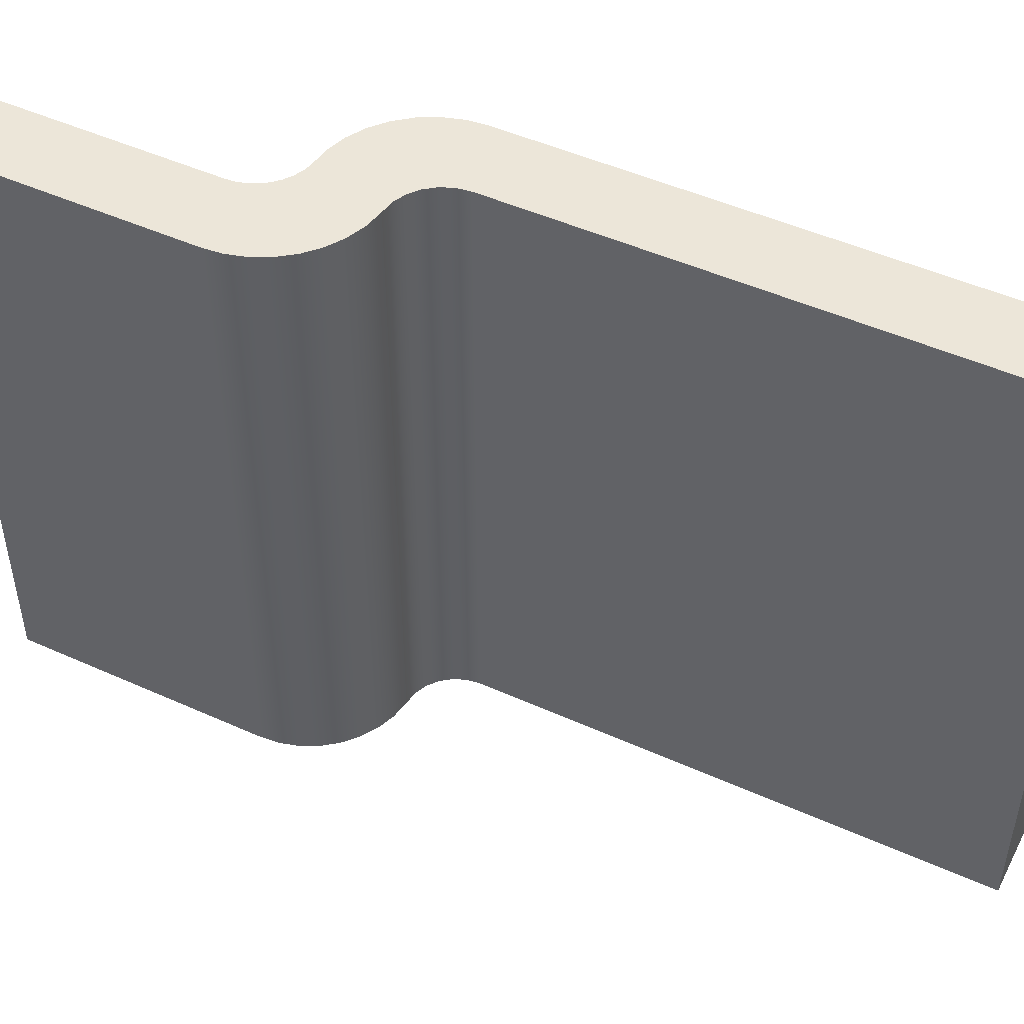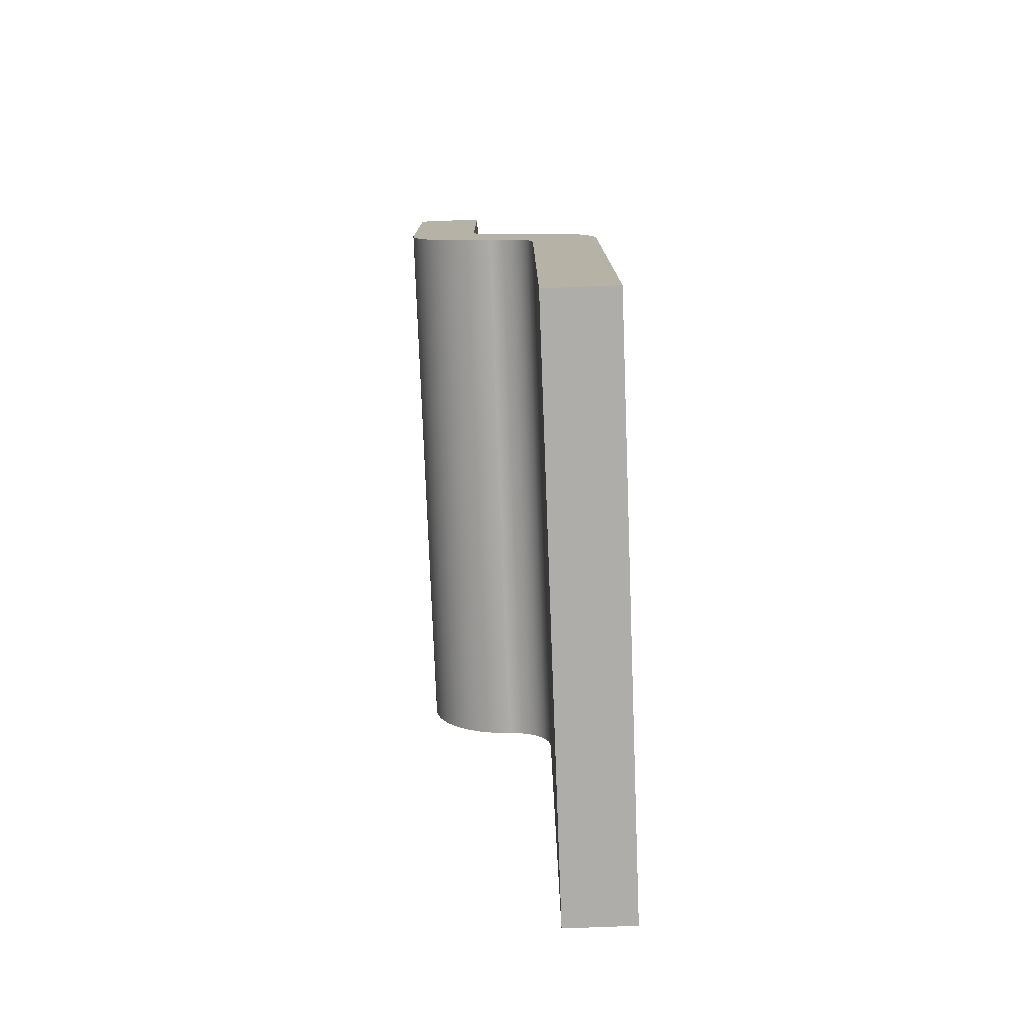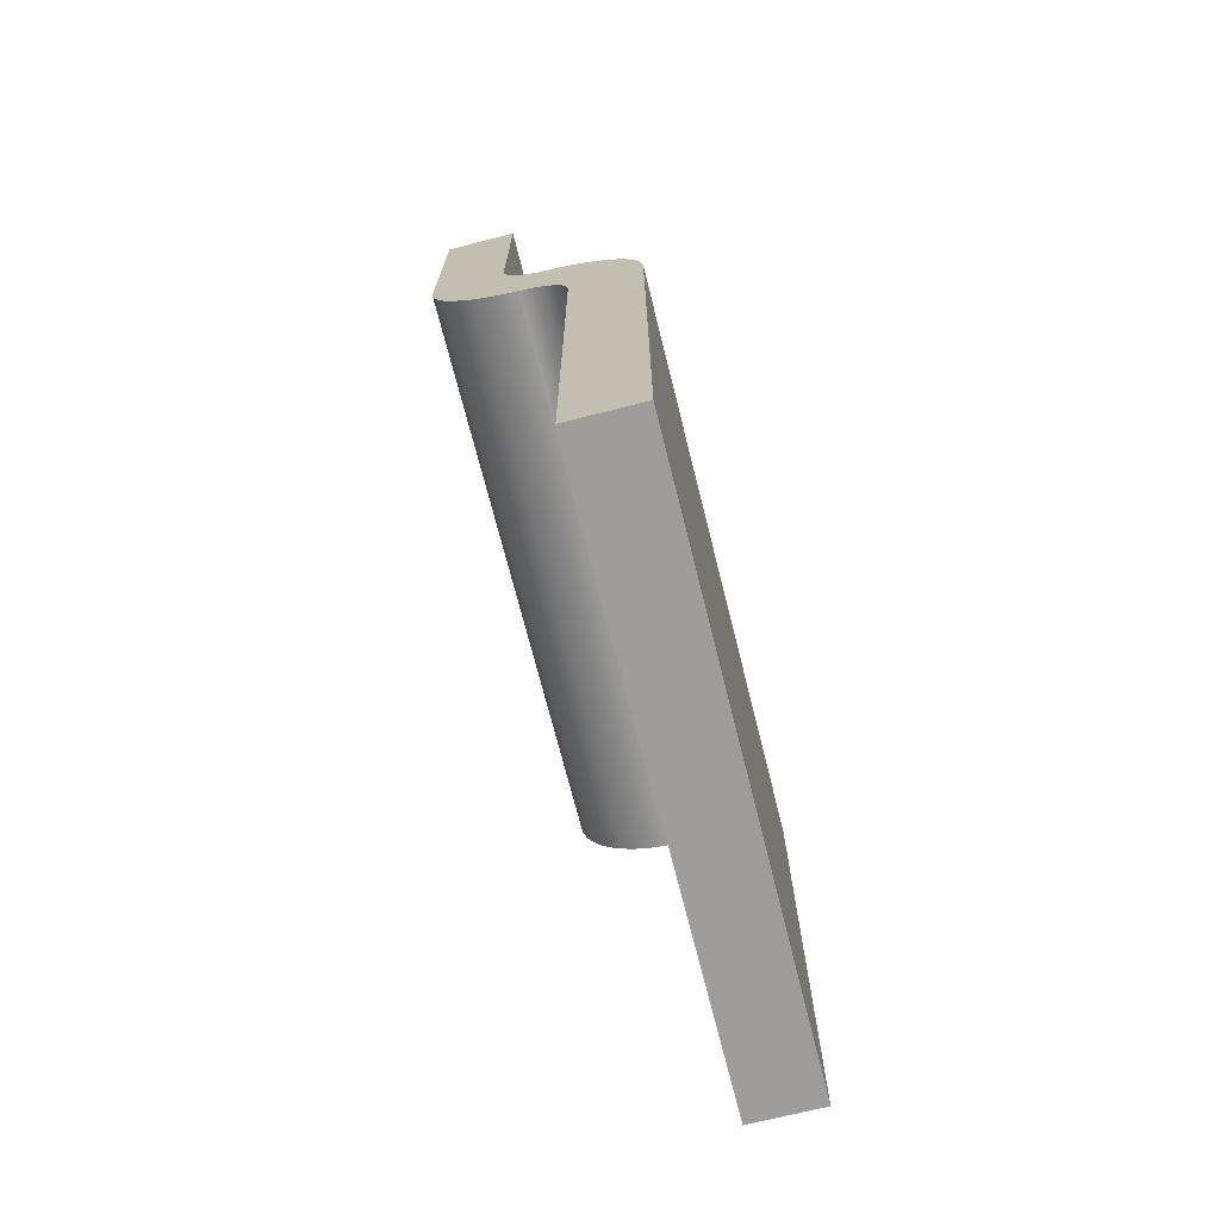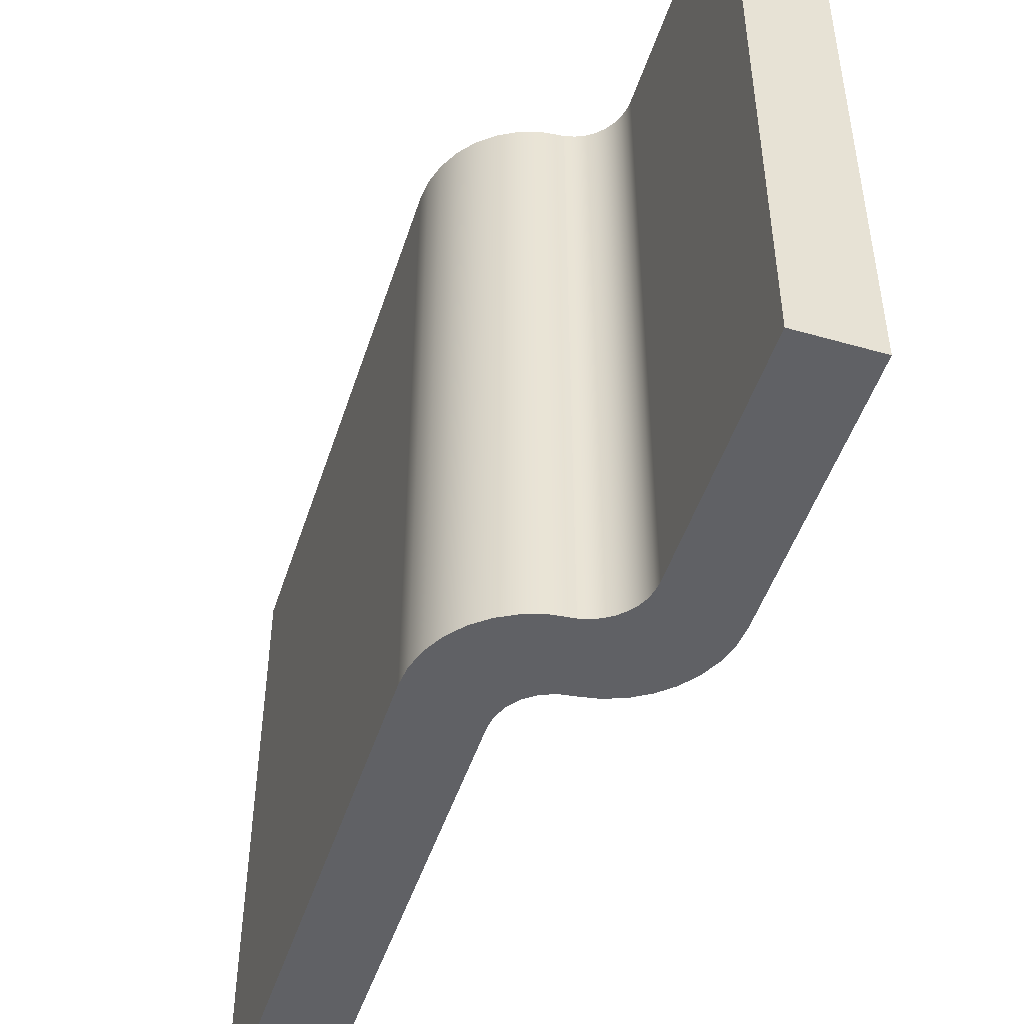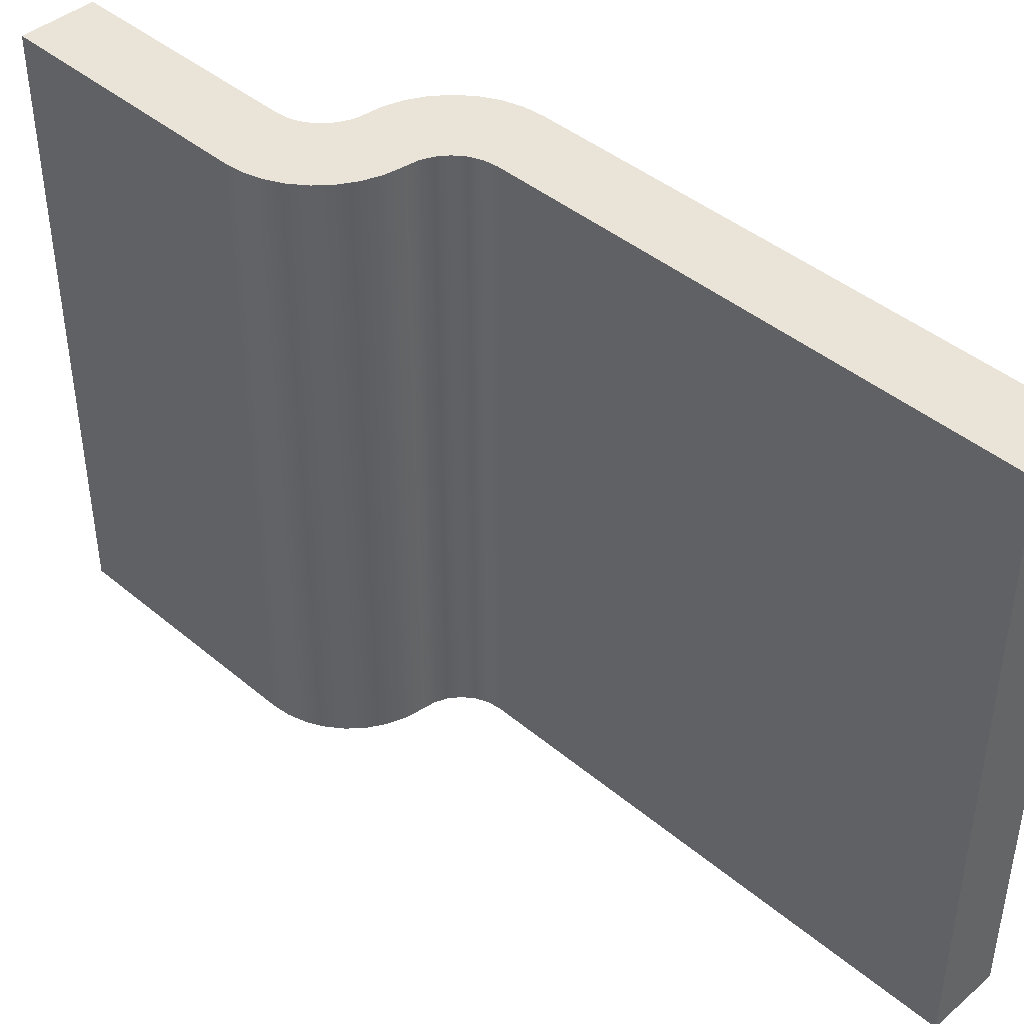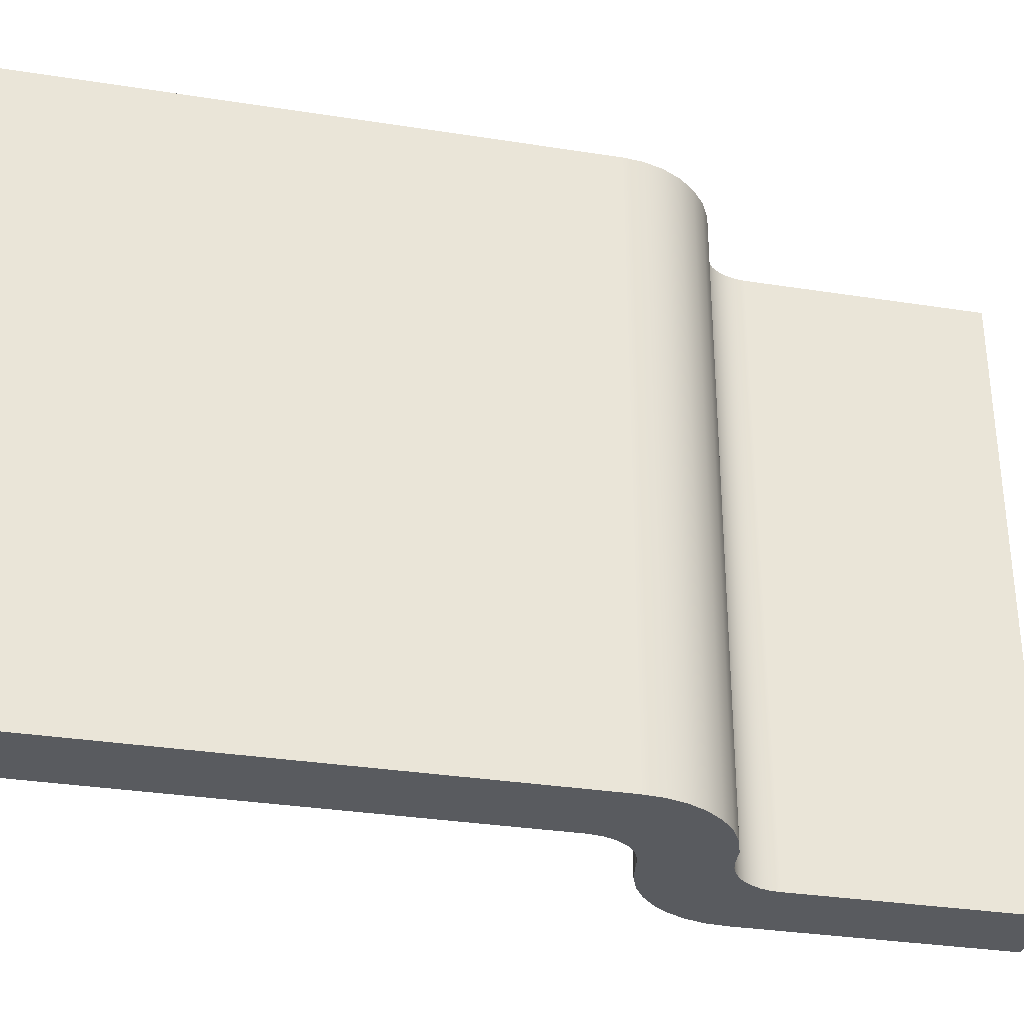
<metadata>
{"format":"obj","ext":"obj","renderer":"f3d","projection":"perspective","resolution":1024,"background":"white","views":[{"elev":48.8,"azim":116.6,"up":"+Y"},{"elev":-77.2,"azim":-177.8,"up":"+Z"},{"elev":-70.7,"azim":-165.9,"up":"+Z"},{"elev":-48.6,"azim":-17.7,"up":"+Y"},{"elev":42.8,"azim":134.8,"up":"+Y"},{"elev":-32.5,"azim":-102.3,"up":"+Y"}]}
</metadata>
<code>
v 1.45 0 4
v 0 0 4
v 0 -12 4
v 1.45 -12 4
v 1.45 0 -1
v 1.45 0 4
v 1.45 -12 4
v 1.45 -12 -1
v -0.4 0 -3
v -0.03164 0 -2.936
v 0.3185 0 -2.805
v 0.6383 0 -2.612
v 0.9166 0 -2.362
v 1.144 0 -2.065
v 1.312 0 -1.731
v 1.415 0 -1.372
v 1.45 0 -1
v 1.45 -12 -1
v 1.415 -12 -1.372
v 1.312 -12 -1.731
v 1.144 -12 -2.065
v 0.9166 -12 -2.362
v 0.6383 -12 -2.612
v 0.3185 -12 -2.805
v -0.03164 -12 -2.936
v -0.4 -12 -3
v -1.4 0 -4
v -1.366 0 -3.741
v -1.266 0 -3.5
v -1.107 0 -3.293
v -0.9 0 -3.134
v -0.6588 0 -3.034
v -0.4 0 -3
v -0.4 -12 -3
v -0.6588 -12 -3.034
v -0.9 -12 -3.134
v -1.107 -12 -3.293
v -1.266 -12 -3.5
v -1.366 -12 -3.741
v -1.4 -12 -4
v -1.4 0 -14
v -1.4 0 -4
v -1.4 -12 -4
v -1.4 -12 -14
v -2.85 0 -14
v -1.4 0 -14
v -1.4 -12 -14
v -2.85 -12 -14
v -2.85 0 -3.55
v -2.85 0 -14
v -2.85 -12 -14
v -2.85 -12 -3.55
v -0.85 0 -1.55
v -0.8627 0 -1.55
v -1.251 0 -1.591
v -1.624 0 -1.706
v -1.968 0 -1.891
v -2.269 0 -2.14
v -2.516 0 -2.443
v -2.699 0 -2.788
v -2.812 0 -3.161
v -2.85 0 -3.55
v -2.85 -12 -3.55
v -2.812 -12 -3.161
v -2.699 -12 -2.788
v -2.516 -12 -2.443
v -2.269 -12 -2.14
v -1.968 -12 -1.891
v -1.624 -12 -1.706
v -1.251 -12 -1.591
v -0.8627 -12 -1.55
v -0.85 -12 -1.55
v -0.8627 0 -1.55
v -0.85 0 -1.55
v -0.85 -12 -1.55
v -0.8627 -12 -1.55
v 0 0 -0.55
v -0.01569 0 -0.7274
v -0.06227 0 -0.8993
v -0.1383 0 -1.06
v -0.2414 0 -1.206
v -0.3684 0 -1.33
v -0.5153 0 -1.431
v -0.6776 0 -1.504
v -0.8503 0 -1.548
v -0.8627 0 -1.55
v -0.8627 -12 -1.55
v -0.8503 -12 -1.548
v -0.6776 -12 -1.504
v -0.5153 -12 -1.431
v -0.3684 -12 -1.33
v -0.2414 -12 -1.206
v -0.1383 -12 -1.06
v -0.06227 -12 -0.8993
v -0.01569 -12 -0.7274
v 0 -12 -0.55
v 0 0 4
v 0 0 -0.55
v 0 -12 -0.55
v 0 -12 4
v 0 0 -0.55
v 0 0 4
v 1.45 0 4
v 1.45 0 -1
v 1.415 0 -1.372
v 1.312 0 -1.731
v 1.144 0 -2.065
v 0.9166 0 -2.362
v 0.6383 0 -2.612
v 0.3185 0 -2.805
v -0.03164 0 -2.936
v -0.4 0 -3
v -0.6588 0 -3.034
v -0.9 0 -3.134
v -1.107 0 -3.293
v -1.266 0 -3.5
v -1.366 0 -3.741
v -1.4 0 -4
v -1.4 0 -14
v -2.85 0 -14
v -2.85 0 -3.55
v -2.812 0 -3.161
v -2.699 0 -2.788
v -2.516 0 -2.443
v -2.269 0 -2.14
v -1.968 0 -1.891
v -1.624 0 -1.706
v -1.251 0 -1.591
v -0.8627 0 -1.55
v -0.85 0 -1.55
v -0.8627 0 -1.55
v -0.8503 0 -1.548
v -0.6776 0 -1.504
v -0.5153 0 -1.431
v -0.3684 0 -1.33
v -0.2414 0 -1.206
v -0.1383 0 -1.06
v -0.06227 0 -0.8993
v -0.01569 0 -0.7274
v 0 -12 4
v 0 -12 -0.55
v -0.01569 -12 -0.7274
v -0.06227 -12 -0.8993
v -0.1383 -12 -1.06
v -0.2414 -12 -1.206
v -0.3684 -12 -1.33
v -0.5153 -12 -1.431
v -0.6776 -12 -1.504
v -0.8503 -12 -1.548
v -0.8627 -12 -1.55
v -0.85 -12 -1.55
v -0.8627 -12 -1.55
v -1.251 -12 -1.591
v -1.624 -12 -1.706
v -1.968 -12 -1.891
v -2.269 -12 -2.14
v -2.516 -12 -2.443
v -2.699 -12 -2.788
v -2.812 -12 -3.161
v -2.85 -12 -3.55
v -2.85 -12 -14
v -1.4 -12 -14
v -1.4 -12 -4
v -1.366 -12 -3.741
v -1.266 -12 -3.5
v -1.107 -12 -3.293
v -0.9 -12 -3.134
v -0.6588 -12 -3.034
v -0.4 -12 -3
v -0.03164 -12 -2.936
v 0.3185 -12 -2.805
v 0.6383 -12 -2.612
v 0.9166 -12 -2.362
v 1.144 -12 -2.065
v 1.312 -12 -1.731
v 1.415 -12 -1.372
v 1.45 -12 -1
v 1.45 -12 4
g 7a212b7e-e2a2-11ea-8b90-54bf646e7e1f
f 1 2 4
f 4 2 3
g 7a223d34-e2a2-11ea-8a6c-54bf646e7e1f
f 5 6 8
f 8 6 7
g 7a2327d8-e2a2-11ea-8a22-54bf646e7e1f
f 26 9 25
f 25 9 10
f 25 10 24
f 24 10 11
f 24 11 23
f 23 11 12
f 23 12 22
f 22 12 13
f 22 13 21
f 21 13 14
f 21 14 20
f 20 14 15
f 20 15 19
f 19 15 16
f 19 16 18
f 18 16 17
g 7a24126c-e2a2-11ea-92aa-54bf646e7e1f
f 40 27 39
f 39 27 28
f 39 28 38
f 38 28 29
f 38 29 37
f 37 29 30
f 37 30 36
f 36 30 31
f 36 31 35
f 35 31 32
f 35 32 34
f 34 32 33
g 7a24fd0a-e2a2-11ea-9093-54bf646e7e1f
f 41 42 44
f 44 42 43
g 7a25e7b4-e2a2-11ea-94bd-54bf646e7e1f
f 45 46 48
f 48 46 47
g 7a26f982-e2a2-11ea-9636-54bf646e7e1f
f 49 50 52
f 52 50 51
g 7a280b46-e2a2-11ea-b9d1-54bf646e7e1f
f 72 53 71
f 71 53 54
f 71 54 55
f 71 55 70
f 70 55 56
f 70 56 69
f 69 56 57
f 69 57 68
f 68 57 58
f 68 58 67
f 67 58 59
f 67 59 66
f 66 59 65
f 65 59 60
f 65 60 64
f 64 60 61
f 64 61 63
f 63 61 62
g 7a294412-e2a2-11ea-be81-54bf646e7e1f
f 73 74 76
f 76 74 75
g 7a2a55b0-e2a2-11ea-8d04-54bf646e7e1f
f 96 77 95
f 95 77 78
f 95 78 79
f 80 93 79
f 79 93 94
f 79 94 95
f 80 81 93
f 93 81 92
f 92 81 82
f 92 82 91
f 91 82 90
f 90 82 83
f 90 83 84
f 85 88 84
f 84 88 89
f 84 89 90
f 86 87 85
f 85 87 88
g 7a2b404c-e2a2-11ea-aca6-54bf646e7e1f
f 97 98 100
f 100 98 99
g 7a2c521c-e2a2-11ea-8816-54bf646e7e1f
f 102 103 101
f 101 103 104
f 101 104 107
f 107 104 106
f 106 104 105
f 107 108 101
f 101 108 109
f 101 109 110
f 111 138 110
f 110 138 139
f 110 139 101
f 112 136 111
f 111 136 137
f 111 137 138
f 113 134 112
f 112 134 135
f 112 135 136
f 114 130 113
f 113 130 133
f 113 133 134
f 115 128 114
f 114 128 129
f 114 129 130
f 115 116 128
f 128 116 127
f 127 116 117
f 127 117 118
f 119 120 118
f 118 120 121
f 118 121 124
f 124 121 123
f 123 121 122
f 124 125 118
f 118 125 126
f 118 126 127
f 131 132 130
f 130 132 133
g 7a2d8b0c-e2a2-11ea-9d66-54bf646e7e1f
f 140 141 178
f 178 141 177
f 177 141 174
f 177 174 175
f 142 171 141
f 141 171 172
f 141 172 173
f 142 143 171
f 171 143 170
f 170 143 144
f 170 144 145
f 170 145 169
f 169 145 146
f 169 146 147
f 169 147 168
f 168 147 148
f 168 148 151
f 151 148 149
f 151 149 150
f 168 151 167
f 167 151 152
f 167 152 153
f 154 165 153
f 153 165 166
f 153 166 167
f 155 163 154
f 154 163 164
f 154 164 165
f 155 156 163
f 163 156 157
f 163 157 160
f 160 157 158
f 160 158 159
f 160 161 163
f 163 161 162
f 173 174 141
f 175 176 177

</code>
